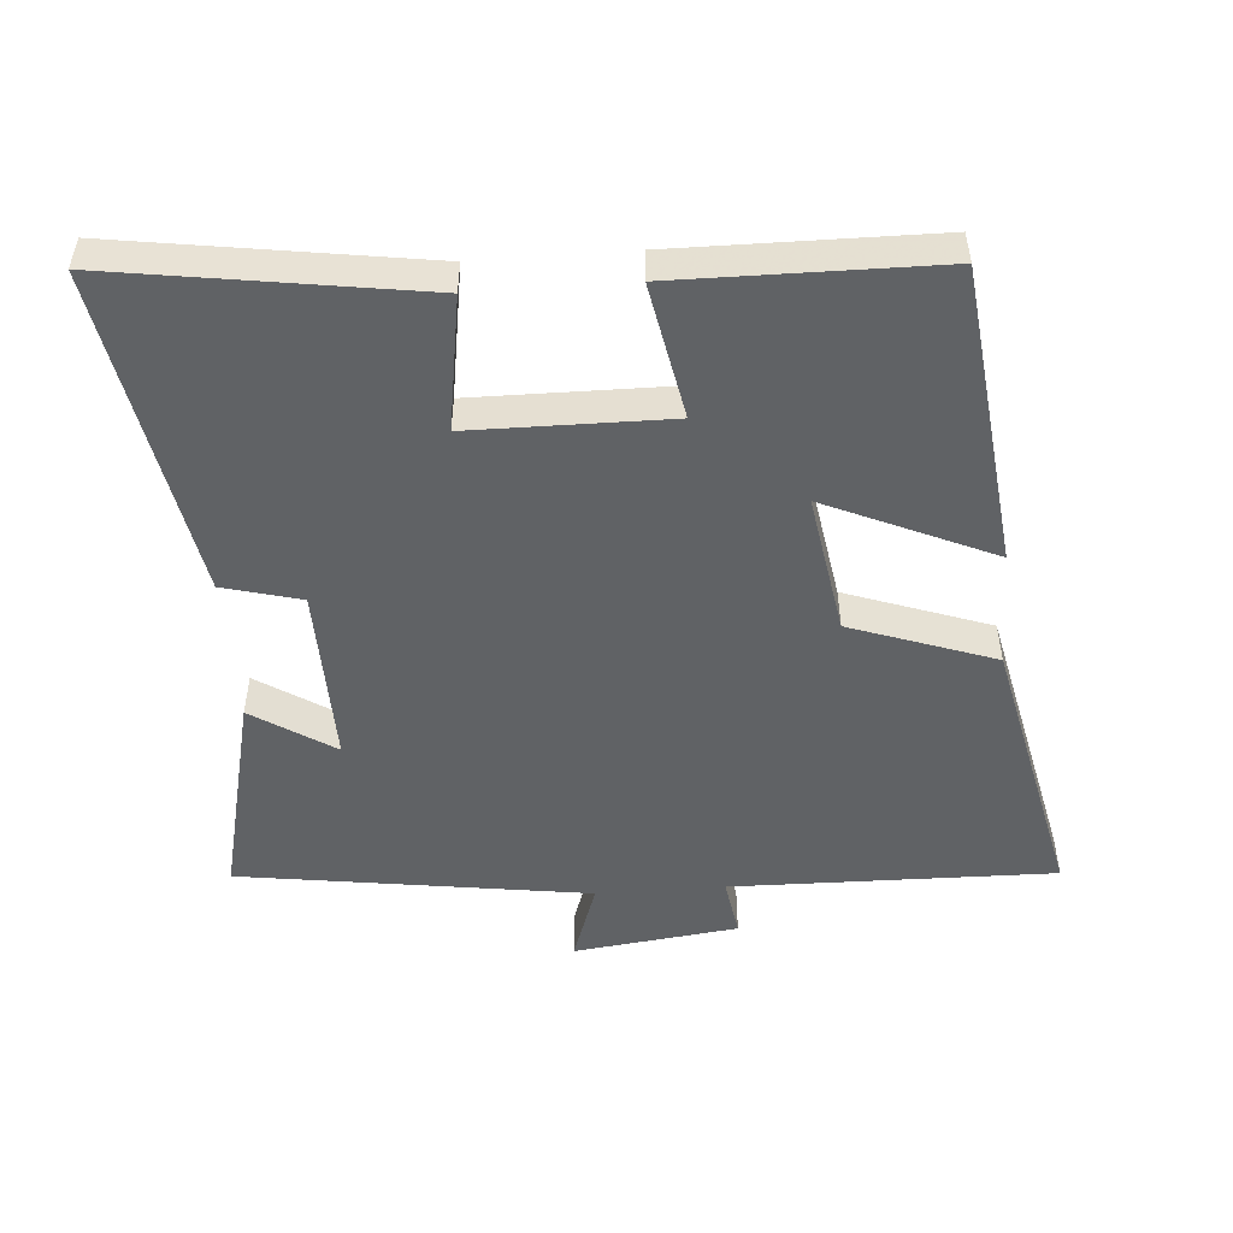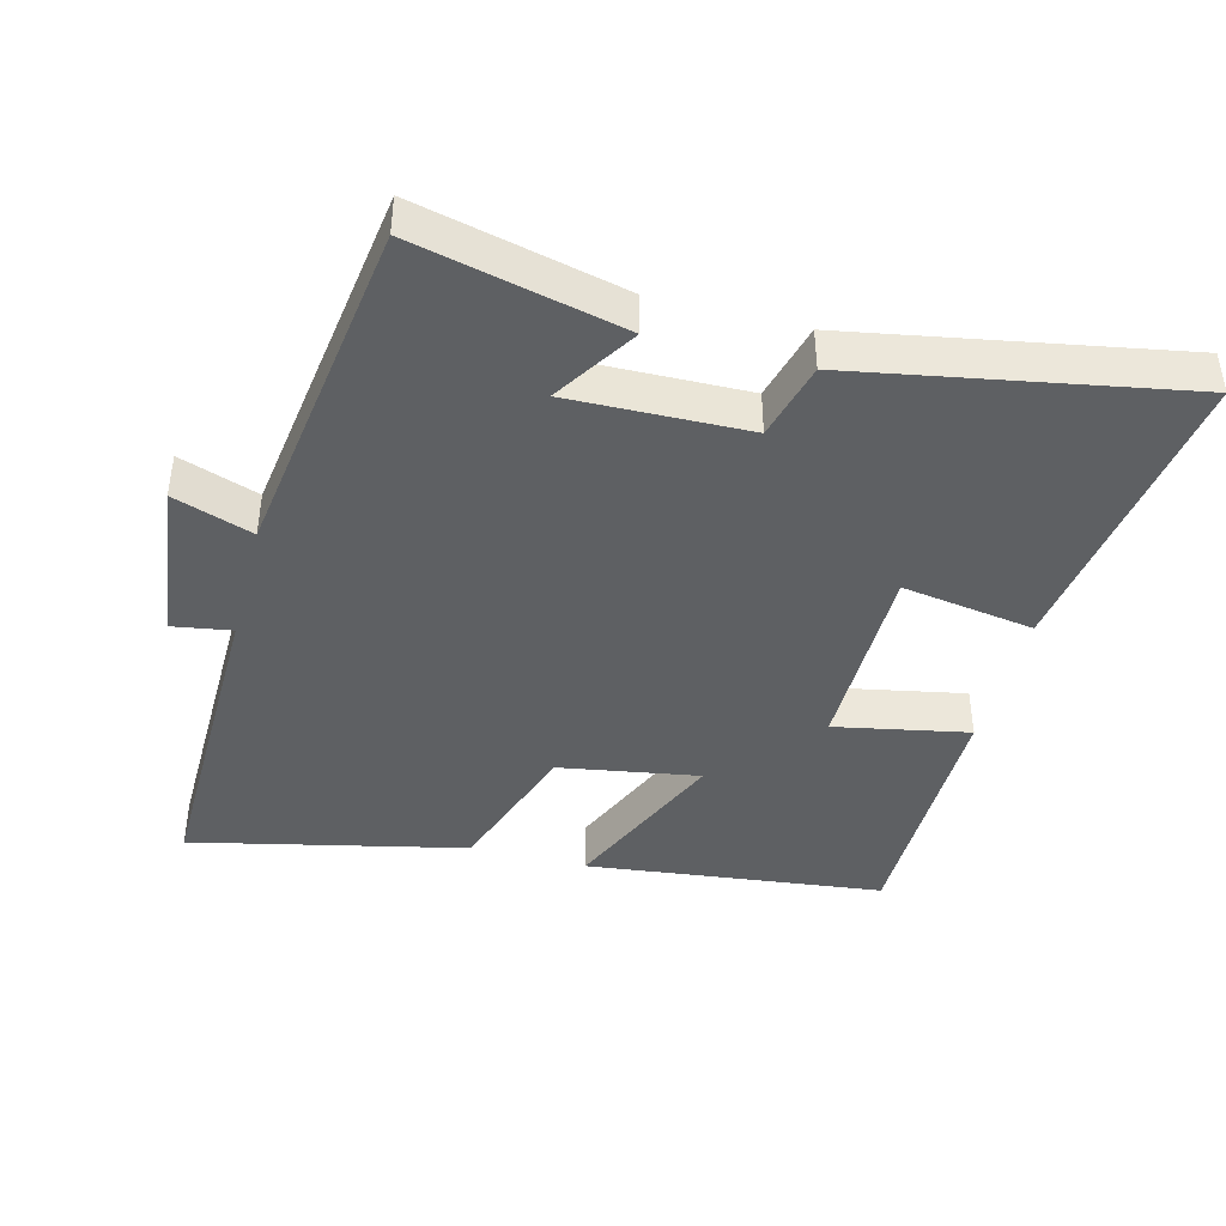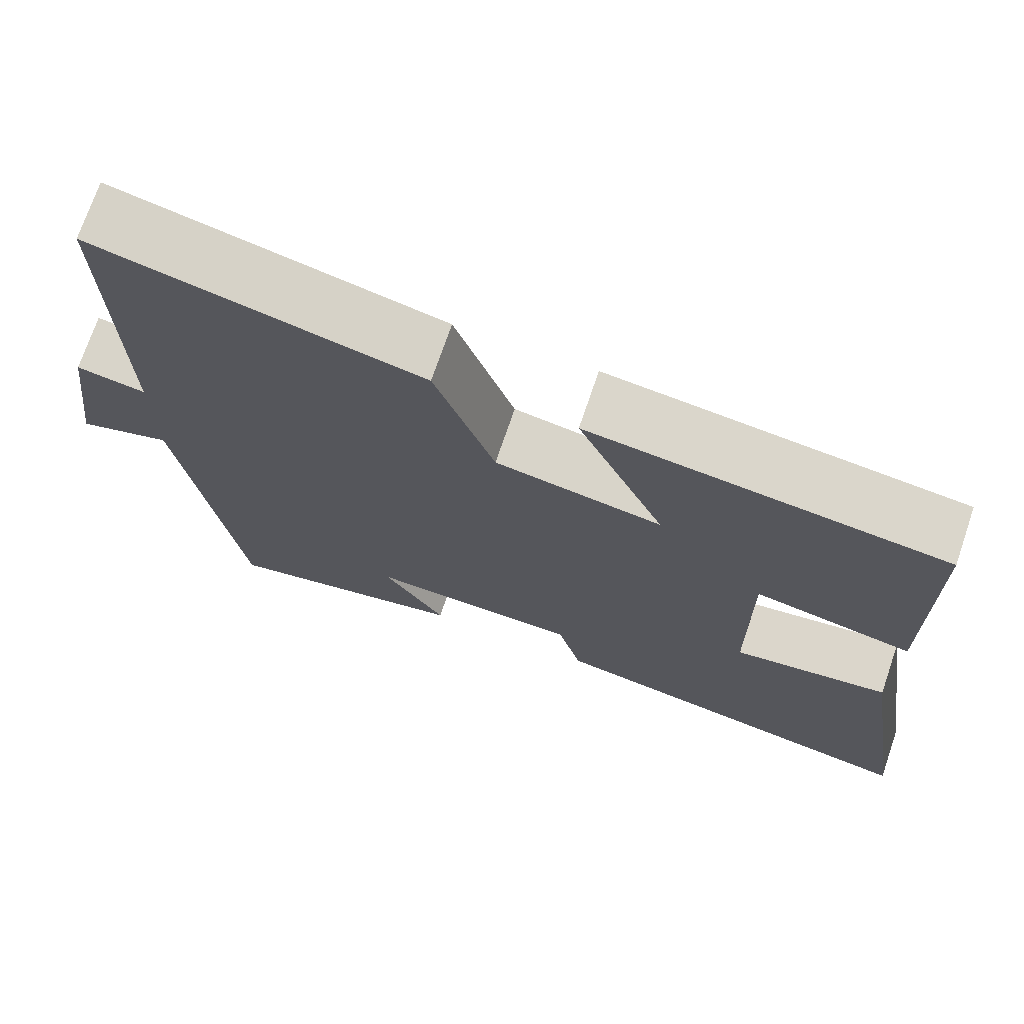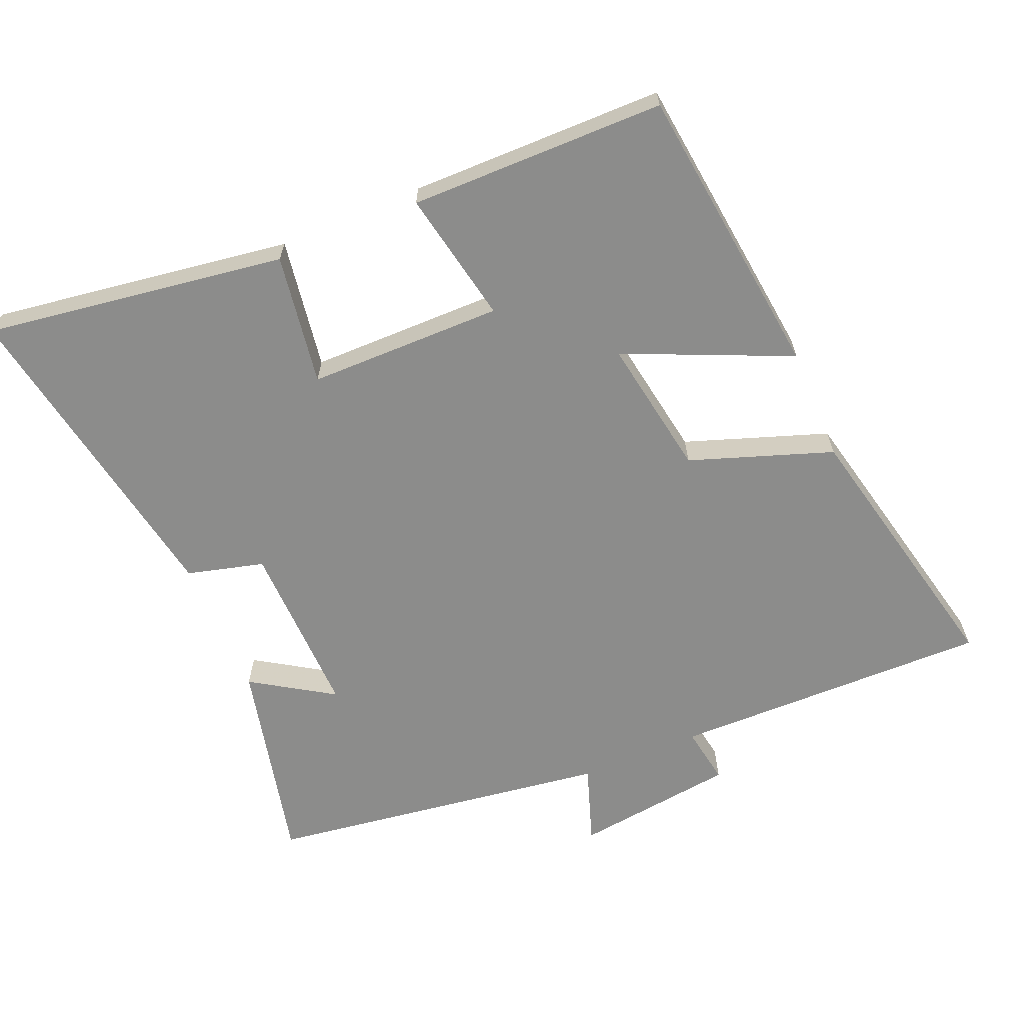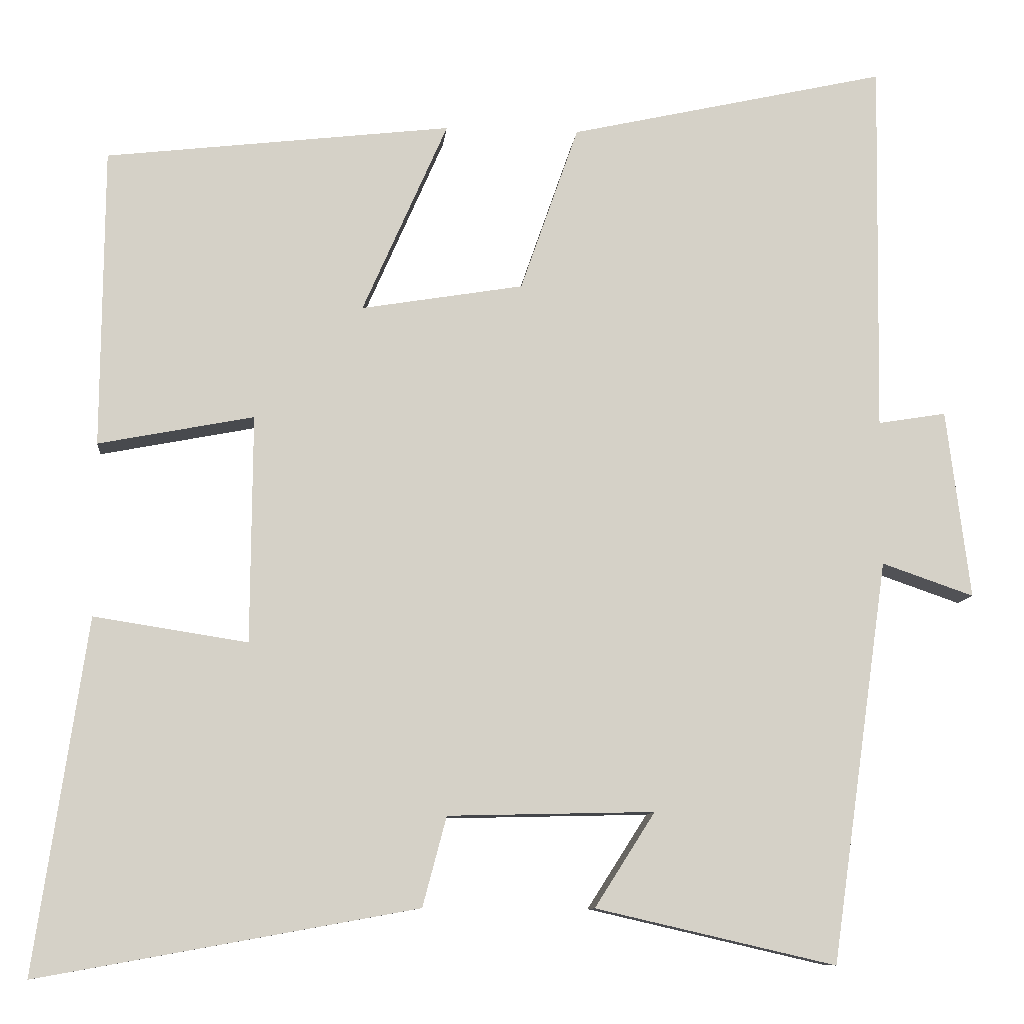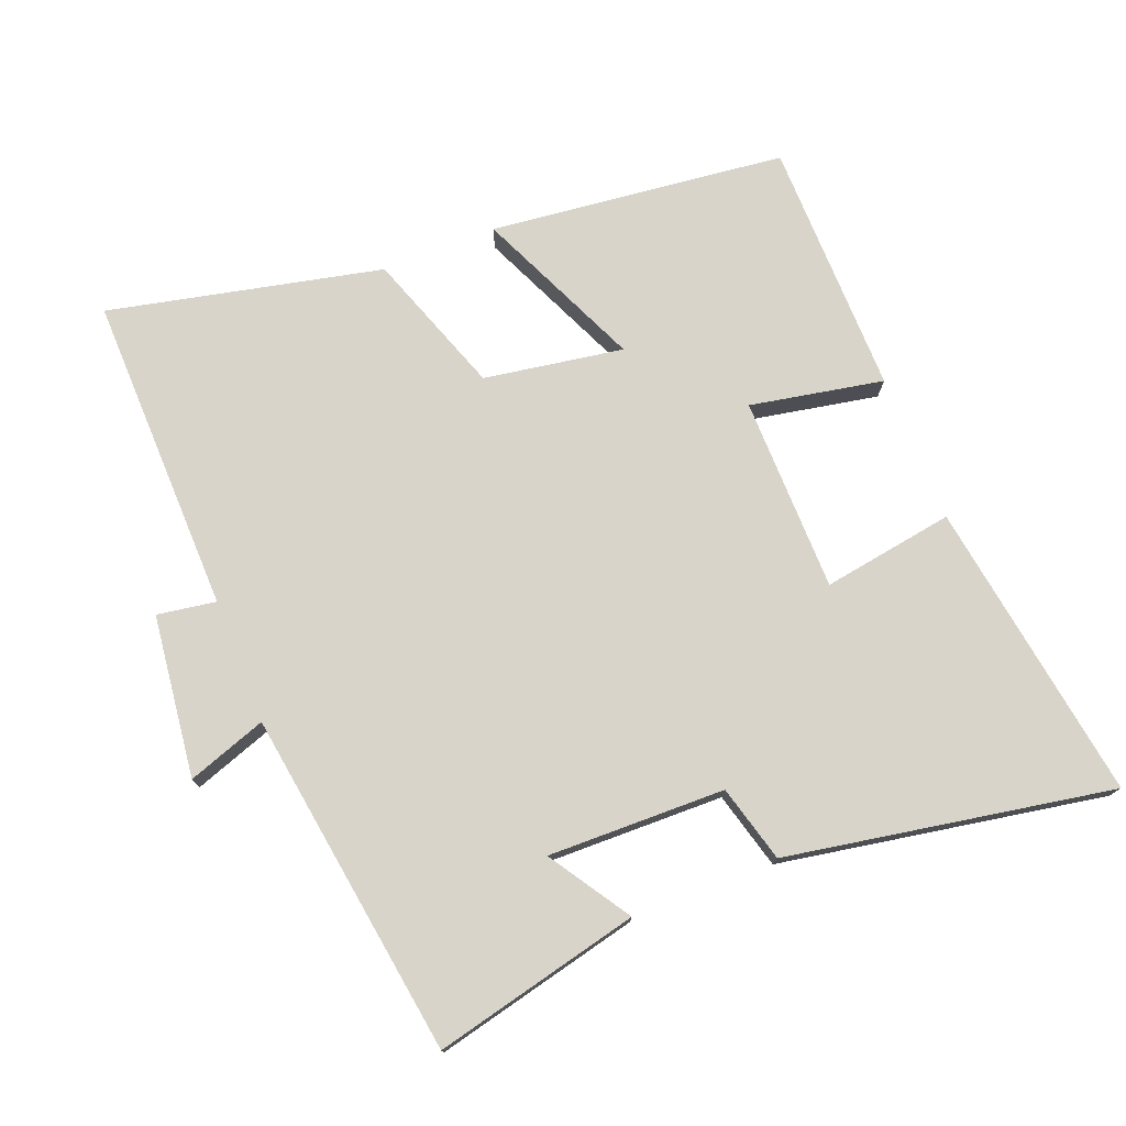
<metadata>
{"format":"obj","ext":"obj","renderer":"f3d","projection":"perspective","resolution":1024,"background":"white","views":[{"elev":-50.5,"azim":-85.8,"up":"+Y"},{"elev":-42.5,"azim":165.4,"up":"+Y"},{"elev":72.5,"azim":-161.2,"up":"+Z"},{"elev":-64.1,"azim":-67.1,"up":"+Y"},{"elev":-9.7,"azim":-5.7,"up":"+Z"},{"elev":75.6,"azim":158.3,"up":"+Y"}]}
</metadata>
<code>
v -0.565 0.07 -0.586
v -0.5 0.07 -0.144
v -0.307 0.07 -0.174
v -0.305 0.07 0.112
v -0.5 0.07 0.074
v -0.497 0.07 0.449
v -0.063 0.07 0.5
v -0.17 0.07 0.257
v 0.034 0.07 0.291
v 0.107 0.07 0.5
v 0.507 0.07 0.59
v 0.5 0.07 0.121
v 0.586 0.07 0.135
v 0.616 0.07 -0.103
v 0.5 0.07 -0.063
v 0.428 0.07 -0.57
v 0.125 0.07 -0.5
v 0.201 0.07 -0.381
v -0.059 0.07 -0.387
v -0.089 0.07 -0.5
v -0.565 0 -0.586
v -0.5 0 -0.144
v -0.307 0 -0.174
v -0.305 0 0.112
v -0.5 0 0.074
v -0.497 0 0.449
v -0.063 0 0.5
v -0.17 0 0.257
v 0.034 0 0.291
v 0.107 0 0.5
v 0.507 0 0.59
v 0.5 0 0.121
v 0.586 0 0.135
v 0.616 0 -0.103
v 0.5 0 -0.063
v 0.428 0 -0.57
v 0.125 0 -0.5
v 0.201 0 -0.381
v -0.059 0 -0.387
v -0.089 0 -0.5
f 1 2 3
f 20 1 3
f 19 20 3
f 18 19 3 4
f 15 16 17 18
f 15 18 4
f 12 13 14 15
f 12 15 4
f 9 10 11 12
f 8 9 12 4
f 6 7 8
f 5 6 8
f 4 5 8
f 23 22 21
f 23 21 40
f 23 40 39
f 24 23 39 38
f 38 37 36 35
f 24 38 35
f 35 34 33 32
f 24 35 32
f 32 31 30 29
f 24 32 29 28
f 28 27 26
f 28 26 25
f 28 25 24
f 1 21 22 2
f 2 22 23 3
f 3 23 24 4
f 4 24 25 5
f 5 25 26 6
f 6 26 27 7
f 7 27 28 8
f 8 28 29 9
f 9 29 30 10
f 10 30 31 11
f 11 31 32 12
f 12 32 33 13
f 13 33 34 14
f 14 34 35 15
f 15 35 36 16
f 16 36 37 17
f 17 37 38 18
f 18 38 39 19
f 19 39 40 20
f 20 40 21 1

</code>
